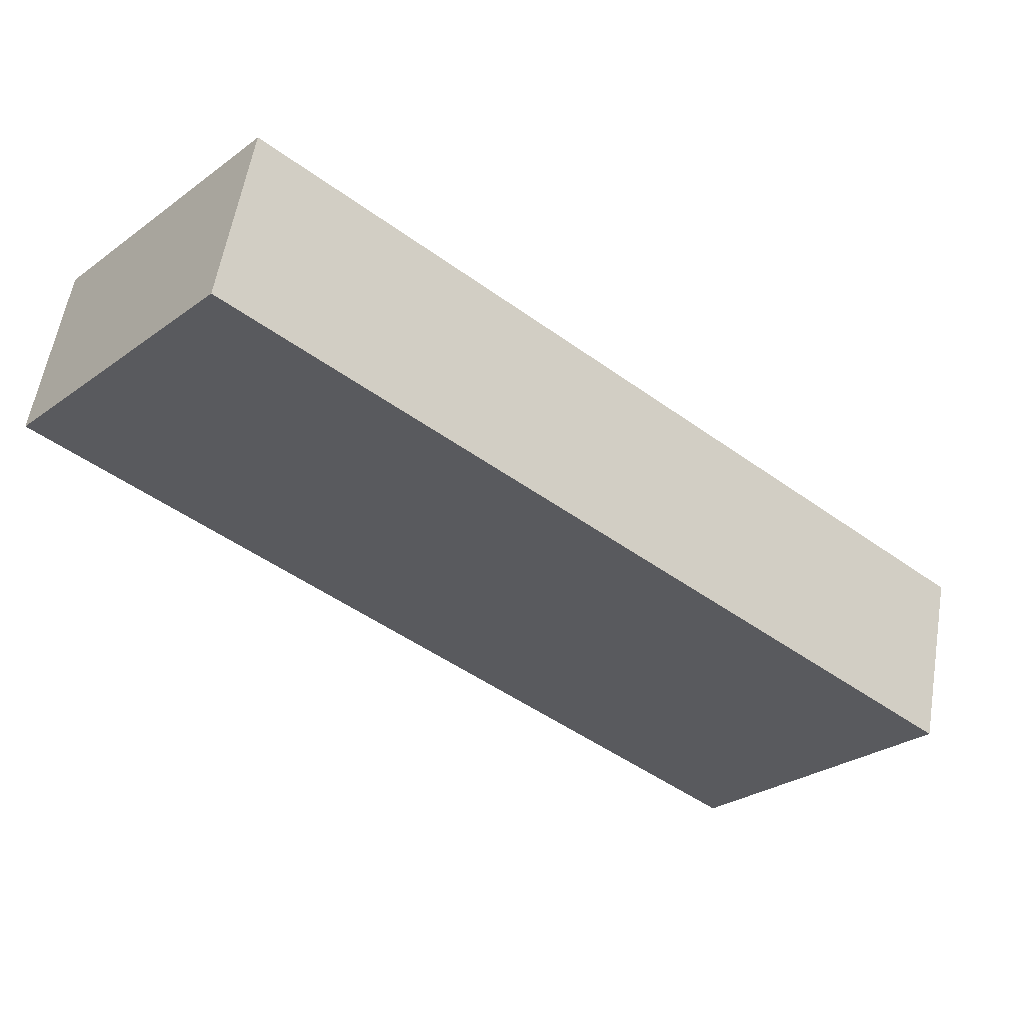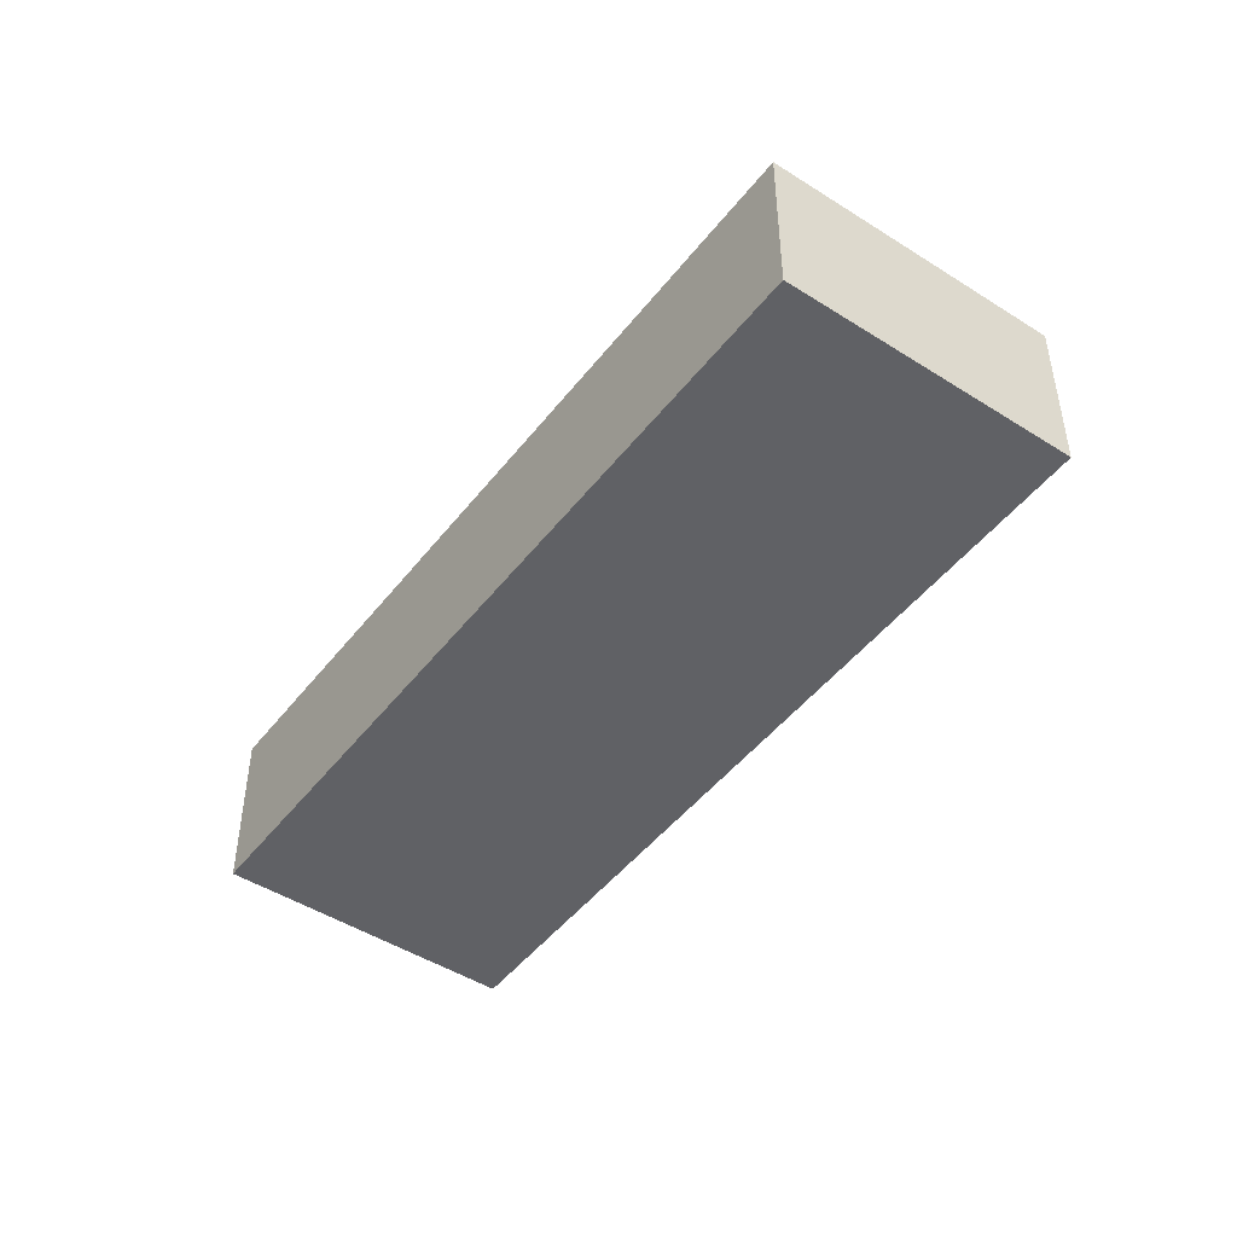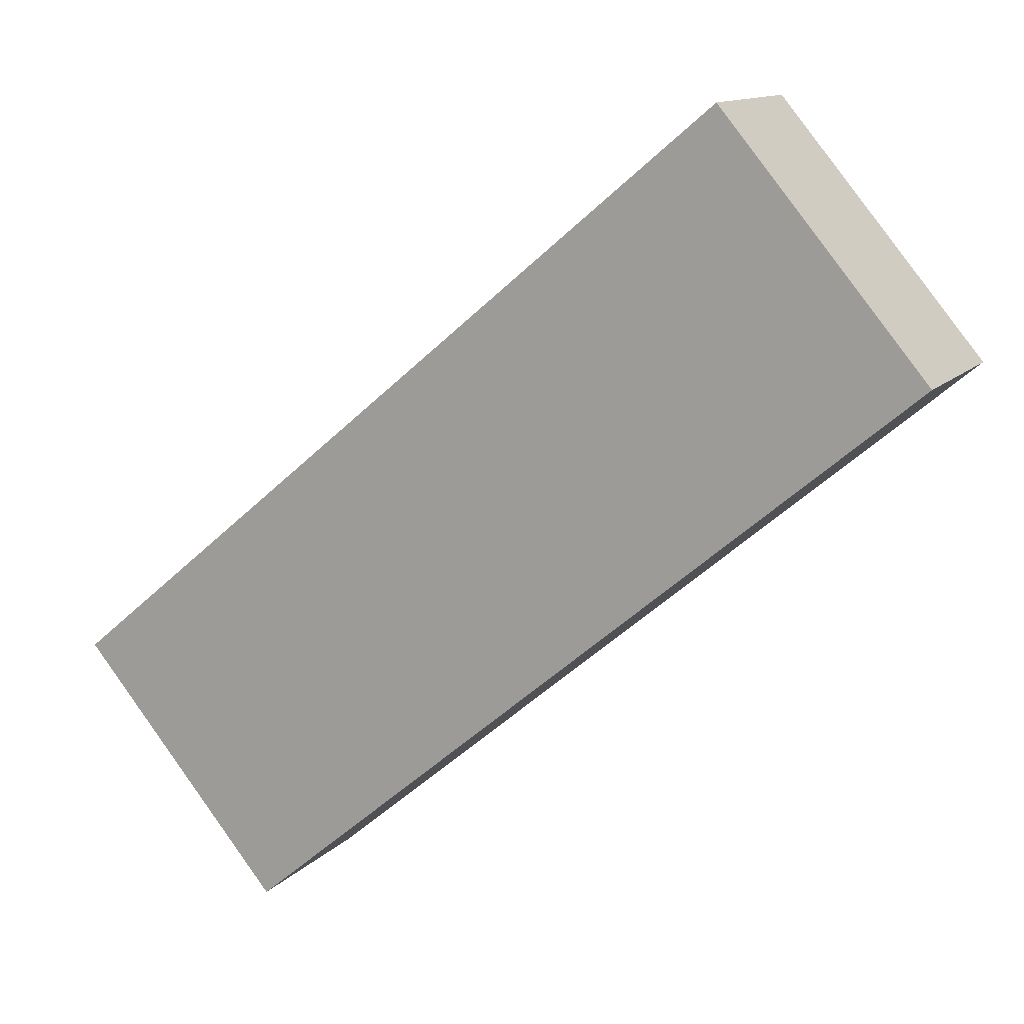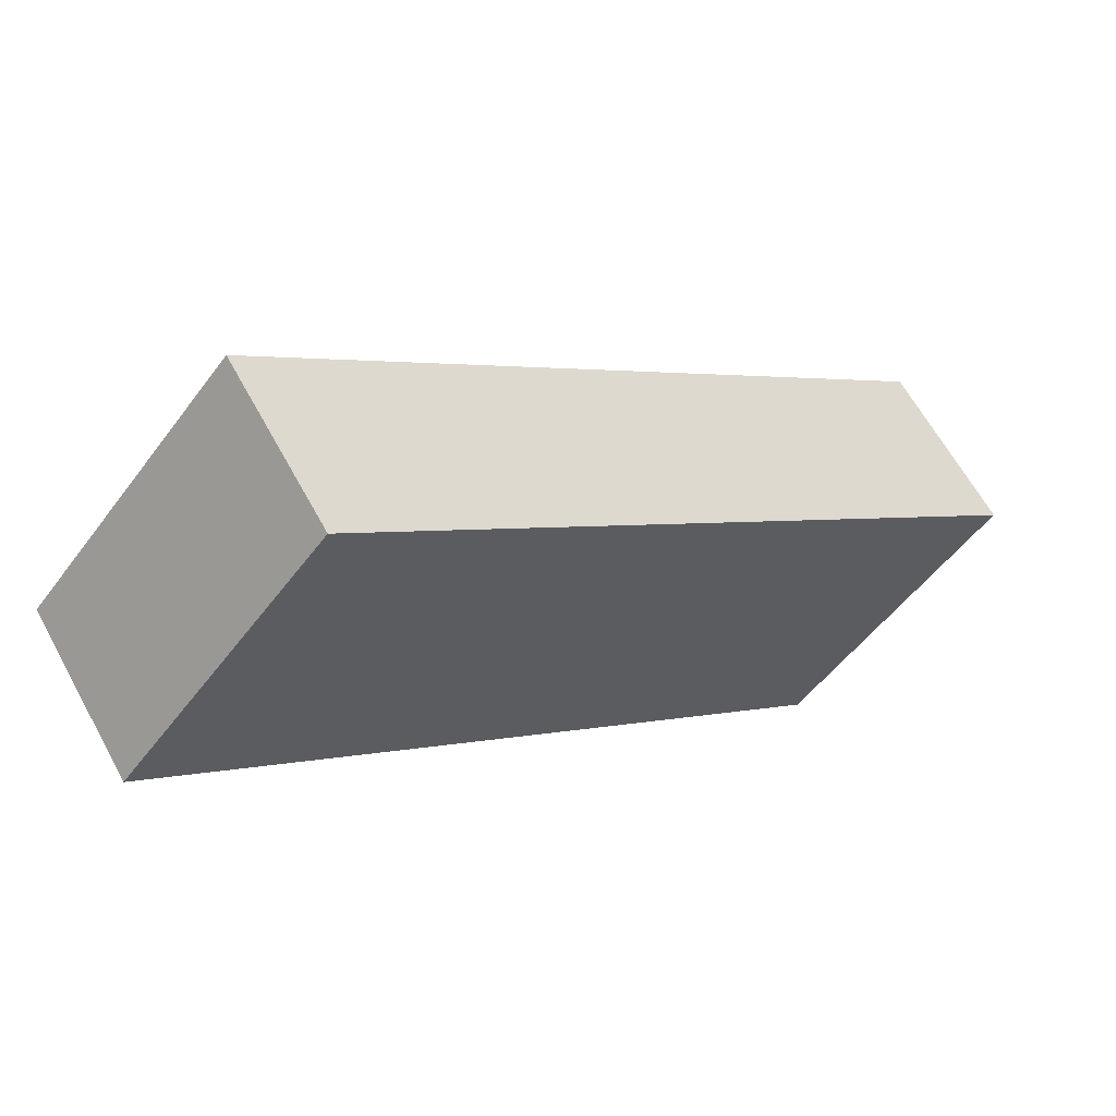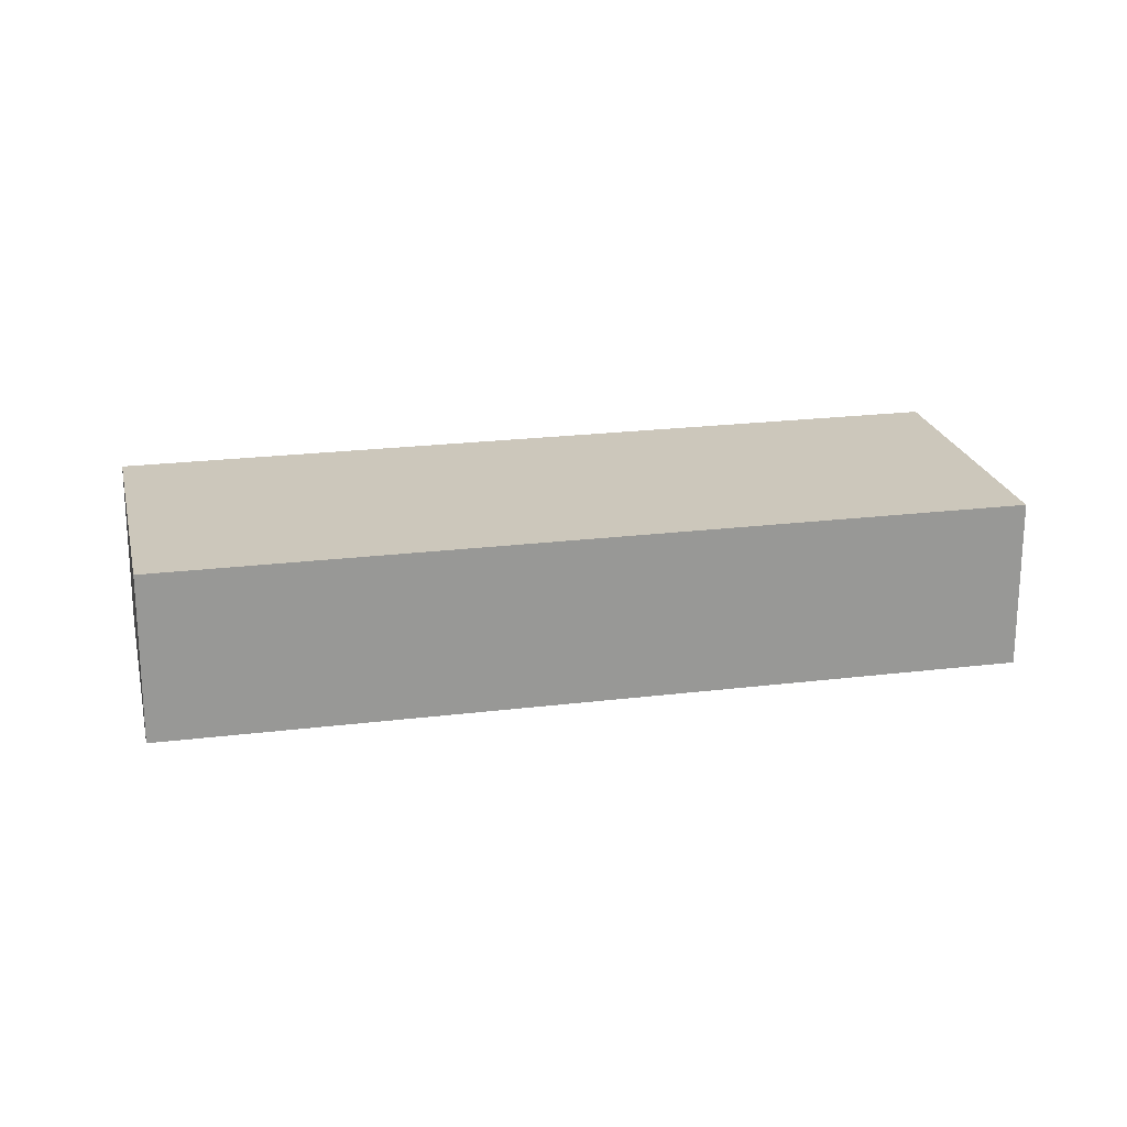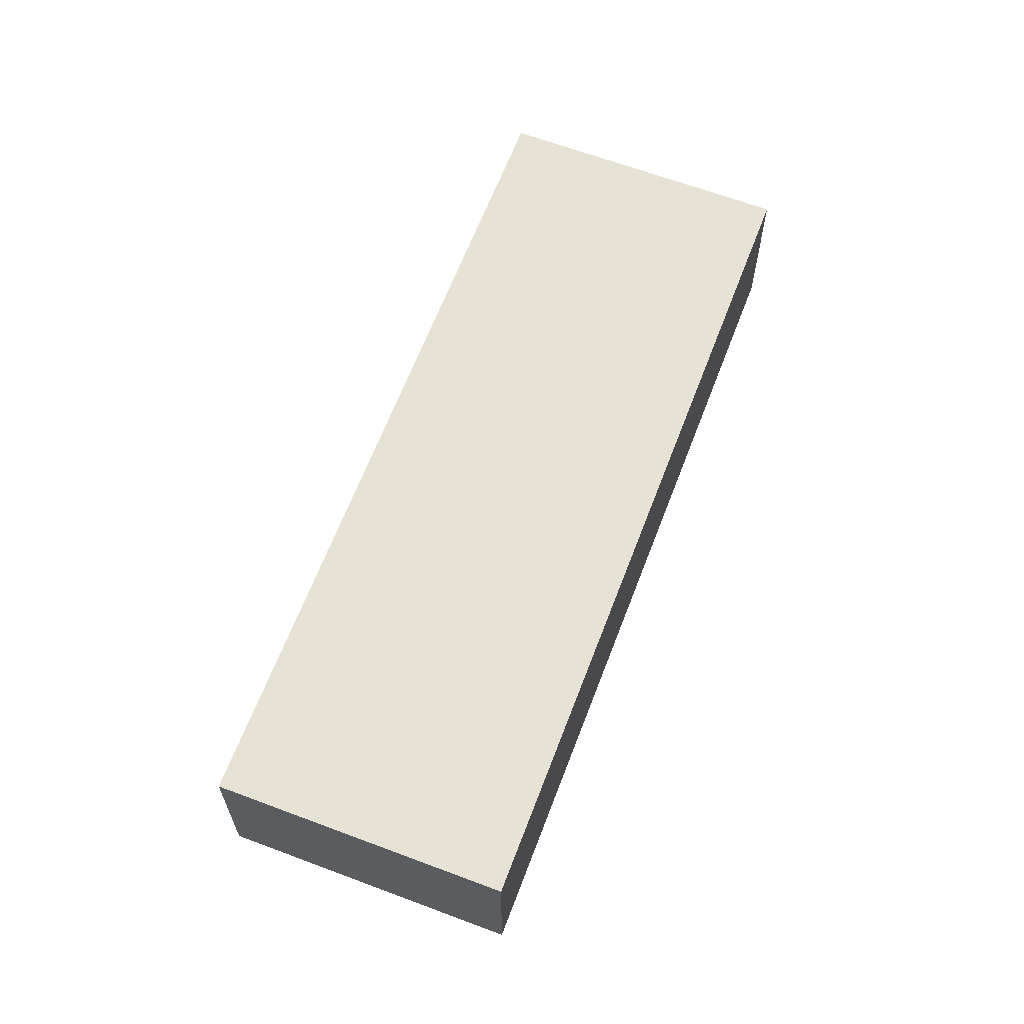
<metadata>
{"format":"obj","ext":"obj","renderer":"f3d","projection":"perspective","resolution":1024,"background":"white","views":[{"elev":57.1,"azim":-170.5,"up":"+Y"},{"elev":-47.2,"azim":-85.7,"up":"+Z"},{"elev":12.4,"azim":25.3,"up":"+Y"},{"elev":62.6,"azim":151.5,"up":"+Y"},{"elev":21.7,"azim":-152.2,"up":"+Z"},{"elev":64.0,"azim":-29.1,"up":"+Z"}]}
</metadata>
<code>
g default
v 3.141 -2.028 0.2
v 3.53 -1.7 0.2
v 3.025 -1.89 0.2
v 3.414 -1.562 0.2
v 3.025 -1.89 0.1
v 3.414 -1.562 0.1
v 3.141 -2.028 0.1
v 3.53 -1.7 0.1
g pCube60
f 1 2 4 3
f 3 4 6 5
f 5 6 8 7
f 7 8 2 1
f 2 8 6 4
f 7 1 3 5

</code>
